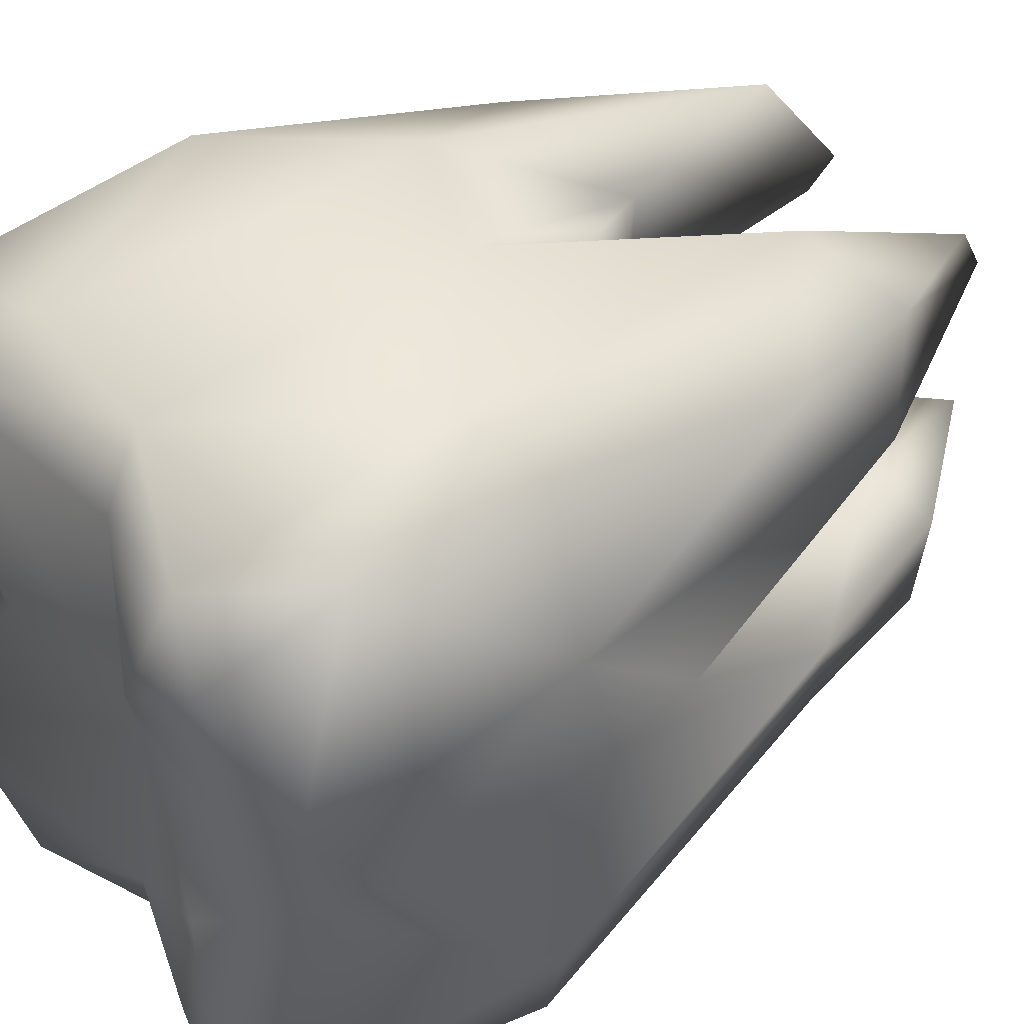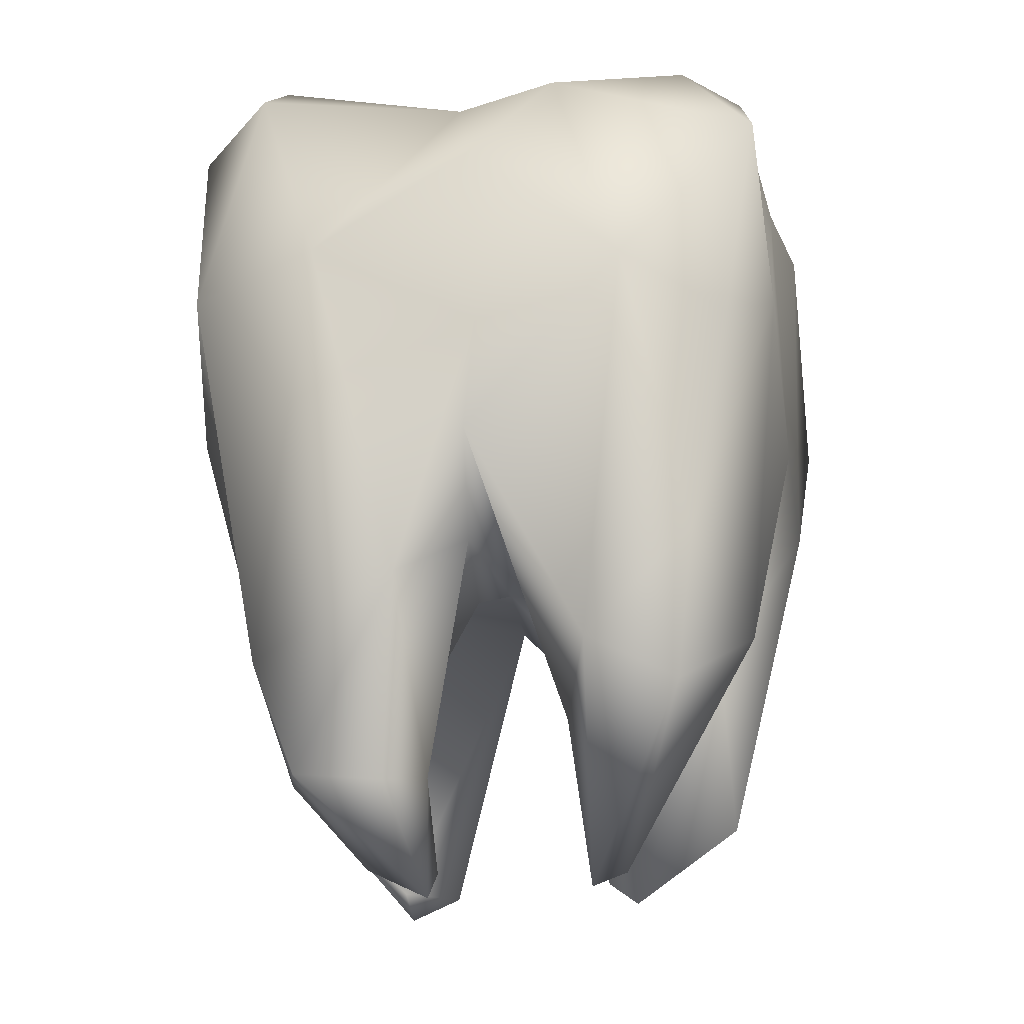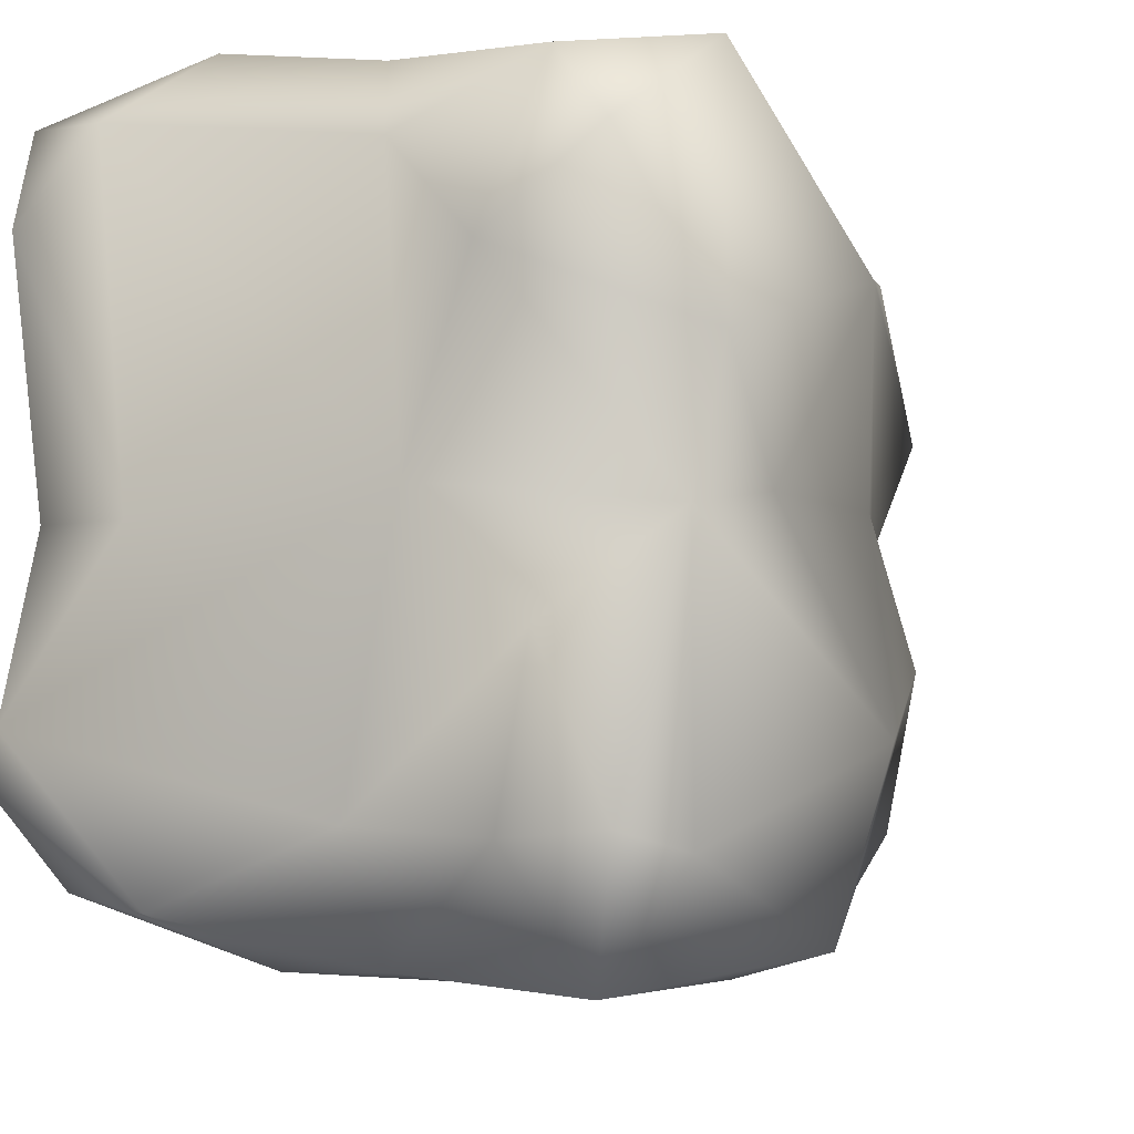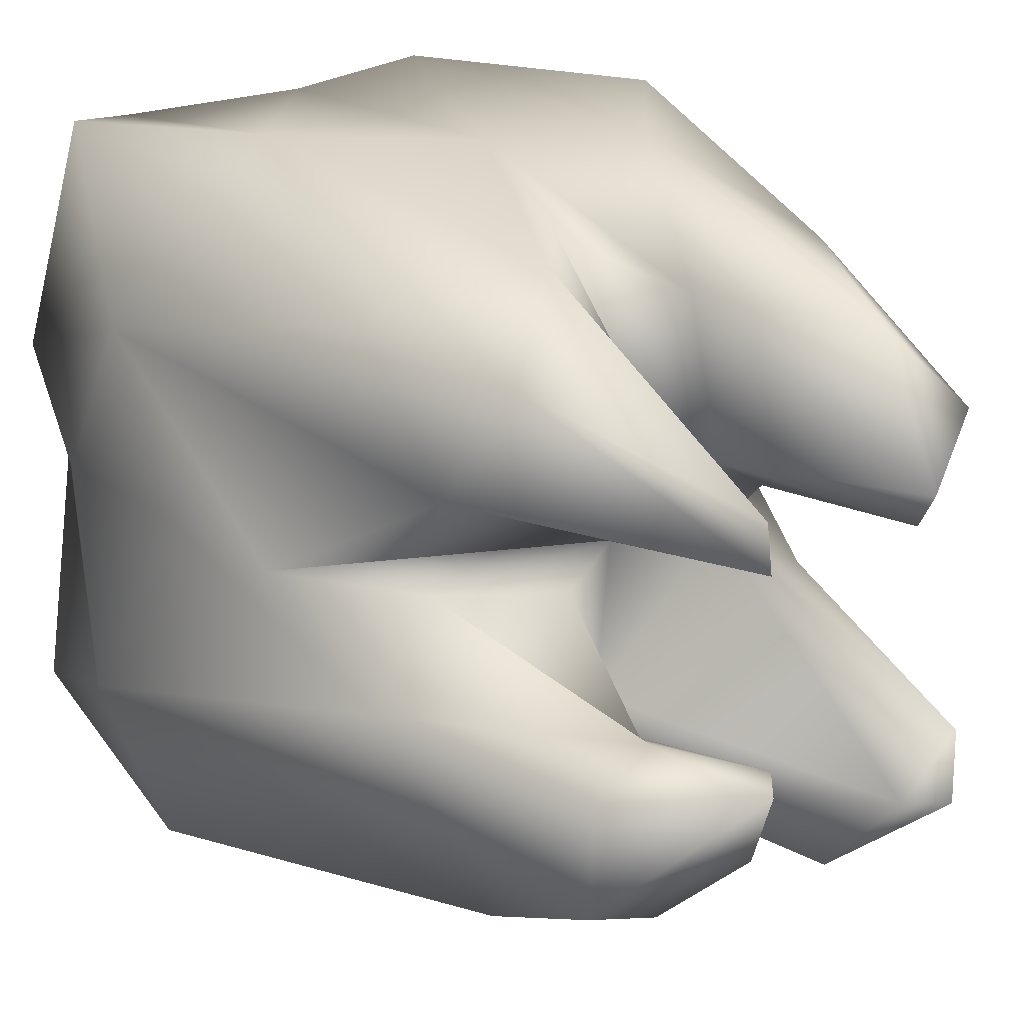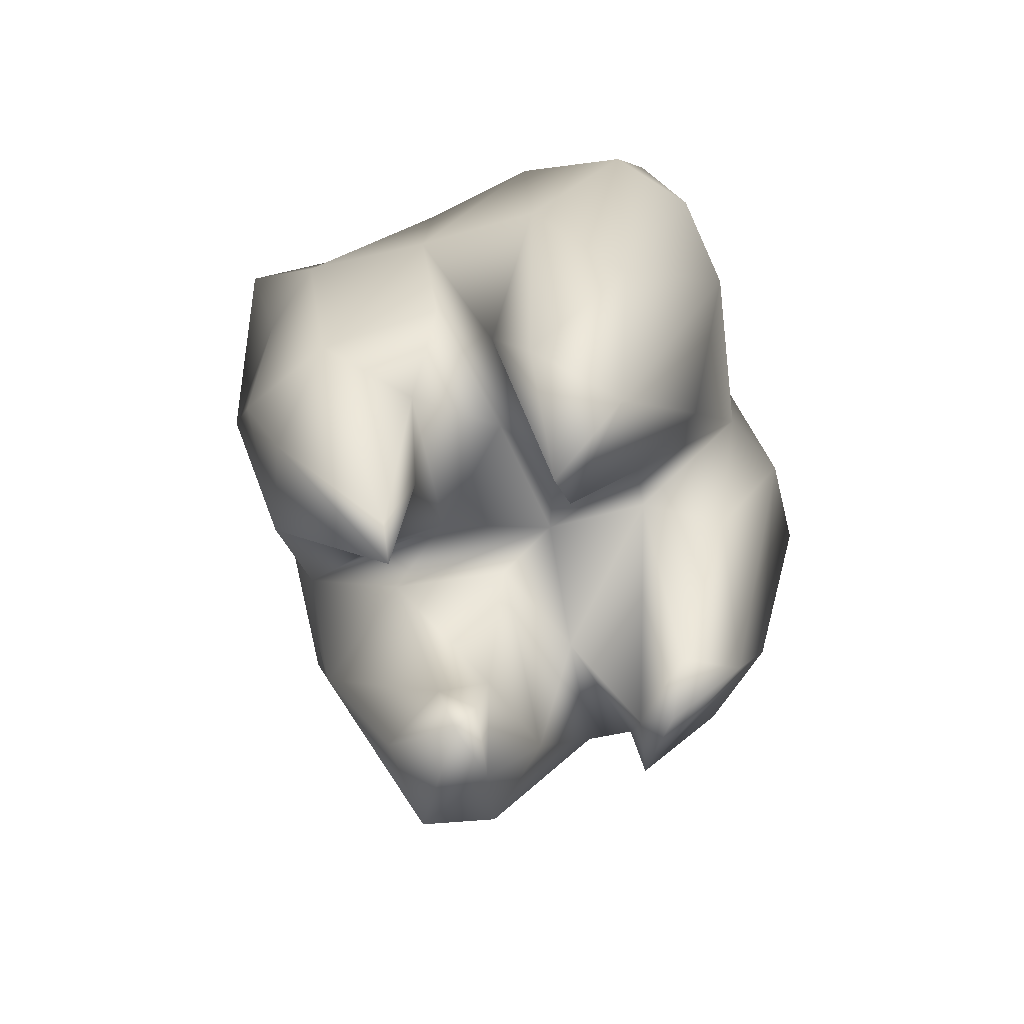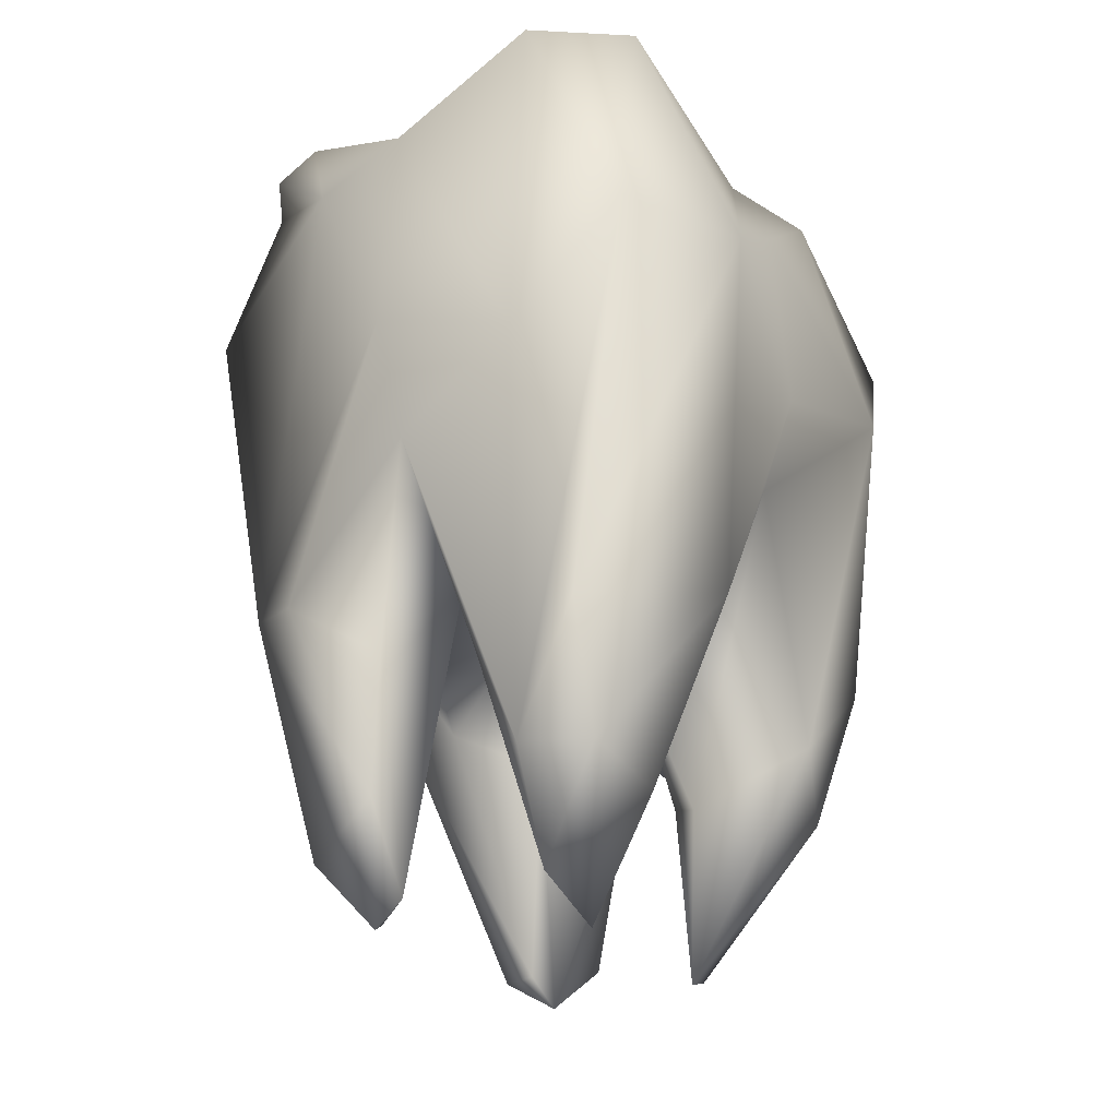
<metadata>
{"format":"obj","ext":"obj","renderer":"f3d","projection":"perspective","resolution":1024,"background":"white","views":[{"elev":45.3,"azim":-127.9,"up":"+Z"},{"elev":-22.6,"azim":-78.5,"up":"+Y"},{"elev":-6.9,"azim":-159.5,"up":"+Z"},{"elev":19.4,"azim":-34.2,"up":"+Z"},{"elev":-75.5,"azim":18.8,"up":"+Y"},{"elev":-31.9,"azim":-147.7,"up":"+Y"}]}
</metadata>
<code>
o Tooth_Mesh.001
v -0.123 -0.03542 0.2325
v 0.4182 0.5313 0.3148
v 0.2966 0.02775 0.3
v 0.07145 -0.3343 0.2426
v 0.1386 0.1798 0.6624
v -0.201 0.3395 0.1472
v -0.1512 0.4799 0.3197
v 0.2432 -0.2573 0.5699
v 0.03487 -0.2328 0.0776
v 0.2181 -0.07042 0.407
v 0.09741 -0.1068 0.09766
v -0.0867 0.27 0.6136
v 0.3554 0.5897 0.03377
v 0.3368 0.5992 0.606
v 0.2792 0.1231 0.6612
v 0.4318 0.5287 0.6253
v 0.02085 -0.1761 0.4043
v 0.3184 -0.2817 0.4939
v 0.159 0.02942 0.1605
v 0.04908 -0.3479 0.4651
v 0.1696 -0.01294 0.4545
v 0.1141 0.008508 0.2795
v -0.1045 -0.001136 0.5673
v 0.3772 0.009409 0.0838
v 0.4665 0.4205 0.08959
v 0.1353 0.5122 -0.02417
v -0.1459 0.3134 -0.008878
v -0.1452 0.5681 0.4225
v 0.2279 -0.3441 0.4506
v -0.04417 -0.2523 0.2052
v 0.3798 0.00571 0.2543
v 0.2923 -0.3151 0.2174
v -0.01824 0.03808 0.2957
v 0.2637 -0.3448 0.1674
v 0.01675 -0.09471 0.62
v -0.122 0.4952 0.6566
v -0.02047 0.5869 0.6353
v 0.2769 0.5212 0.6741
v 0.4635 0.2658 0.5953
v 0.4328 0.1788 0.3274
v 0.4444 0.4804 0.317
v -0.1824 0.3099 0.5041
v 0.09174 -0.09098 0.5332
v 0.1964 -0.05572 0.5615
v 0.3893 -0.01143 0.3954
v 0.4742 0.2563 0.4876
v 0.02571 -0.2335 0.2398
v 0.2972 -0.02078 0.03562
v -0.08364 0.6366 0.07224
v 0.4014 0.6187 0.1529
v 0.2897 0.5975 0.01801
v 0.04152 -0.3636 0.4267
v 0.1377 0.06441 0.5957
v -0.1295 0.1321 0.3134
v 0.06751 -0.01153 0.3632
v 0.07221 -0.1563 0.2064
v 0.1819 0.03967 0.3062
v 0.3045 -0.02855 0.3564
v 0.04798 -0.367 0.2368
v -0.1156 0.5616 0.3028
v -0.01957 0.3114 0.664
v 0.1367 0.5181 0.6555
v 0.3636 -0.0309 0.5821
v 0.3999 0.2875 0.6724
v 0.4684 0.477 0.4799
v 0.4706 0.3027 0.2194
v 0.1436 0.2534 -0.03484
v 0.2392 0.4732 -0.02382
v 0.1349 0.1215 0.004209
v -0.02285 0.182 -0.03094
v -0.1602 0.252 0.3326
v -0.1021 -0.1172 0.4438
v -0.1288 0.5982 0.05657
v 0.06928 -0.1461 0.4507
v -0.05914 -0.1601 0.5423
v 0.2341 -0.3172 0.4156
v -0.04809 -0.1062 0.0488
v -0.04126 -0.2394 0.09994
v 0.05735 -0.3298 0.1636
v 0.2008 -0.08508 0.0729
v 0.2121 -0.2428 0.08194
v 0.2293 -0.3193 0.1656
v 0.346 -0.253 0.1657
v 0.02846 0.6146 0.4916
v 0.1058 0.5619 0.3287
v 0.1203 0.5611 0.5869
v 0.3263 0.5693 0.3103
v 0.4088 0.5986 0.5304
v -0.01093 0.6021 0.2172
v 0.01321 0.6092 0.06832
v -0.04661 0.5682 -0.04237
v 0.1505 0.5631 0.08079
v -0.07162 0.6075 0.571
v 0.4137 0.6123 0.1119
v 0.2792 0.1231 0.6612
f 43 21 53
f 53 44 5
f 1 33 54
f 33 57 55
f 57 21 55
f 57 10 21
f 57 58 10
f 57 3 58
f 58 40 45
f 3 31 40
f 79 4 59
f 11 19 22
f 9 69 11
f 82 81 34
f 50 92 85
f 35 61 23
f 35 5 61
f 61 36 12
f 44 15 5
f 39 64 63
f 61 37 36
f 5 62 61
f 62 37 61
f 36 37 93
f 38 62 5
f 62 86 37
f 64 16 38
f 38 14 62
f 88 14 16
f 40 46 45
f 66 40 31
f 64 39 16
f 65 16 39
f 2 88 65
f 41 2 65
f 66 25 41
f 25 94 41
f 41 50 2
f 94 50 41
f 69 48 80
f 27 9 77
f 26 68 67
f 70 26 67
f 68 51 13
f 26 51 68
f 26 91 90
f 70 27 91
f 77 6 27
f 1 71 6
f 54 71 1
f 42 71 54
f 71 7 6
f 6 73 27
f 6 60 73
f 71 42 7
f 42 28 7
f 7 28 60
f 42 36 28
f 42 72 23 12
f 72 75 23
f 52 20 75
f 17 52 72
f 74 17 55
f 74 52 17
f 20 52 74
f 44 8 15
f 10 29 44
f 29 10 76
f 45 18 76
f 15 8 63
f 78 30 1
f 77 78 1
f 77 9 78
f 11 79 9
f 56 79 11
f 22 56 11
f 56 4 79
f 56 47 4
f 3 32 31
f 3 82 32
f 19 82 3
f 32 82 34
f 80 82 19
f 48 81 80
f 24 81 48
f 80 81 82
f 31 83 66
f 83 34 81
f 37 84 93
f 28 84 60
f 28 93 84
f 86 14 85
f 2 87 88
f 85 14 87
f 87 14 88
f 90 49 89
f 49 90 91
f 13 51 94
f 50 94 51
f 43 55 21
f 53 21 44
f 54 33 55
f 33 22 57
f 22 33 56
f 22 19 57
f 3 40 58
f 59 78 79
f 11 69 19
f 57 19 3
f 19 69 80
f 32 34 83
f 84 85 60
f 60 85 89
f 85 92 89
f 85 87 50
f 87 2 50
f 90 92 26
f 23 61 12
f 15 38 5
f 63 64 15
f 38 15 64
f 16 14 38
f 63 46 39
f 46 40 41
f 41 65 46
f 40 66 41
f 66 83 24
f 66 24 25
f 25 24 68
f 46 65 39
f 65 88 16
f 25 68 94
f 94 68 13
f 48 67 24
f 67 48 69
f 67 69 70
f 24 67 68
f 9 27 70
f 26 70 91
f 91 27 73
f 77 1 6
f 72 42 54
f 6 7 60
f 42 12 36
f 28 36 93
f 72 52 75
f 54 17 72
f 54 55 17
f 55 43 74
f 43 53 35
f 74 43 20
f 5 35 53
f 23 75 35
f 43 35 20
f 35 75 20
f 44 21 10
f 44 29 8
f 58 76 10
f 58 45 76
f 46 63 18
f 46 18 45
f 18 29 76
f 63 8 18
f 18 8 29
f 56 33 47
f 33 1 47
f 1 30 47
f 4 47 59
f 47 30 59
f 30 78 59
f 9 70 69
f 9 79 78
f 31 32 83
f 24 83 81
f 37 86 84
f 86 85 84
f 62 14 86
f 92 90 89
f 49 60 89
f 91 73 49
f 51 26 92
f 92 50 51
f 60 49 73

</code>
